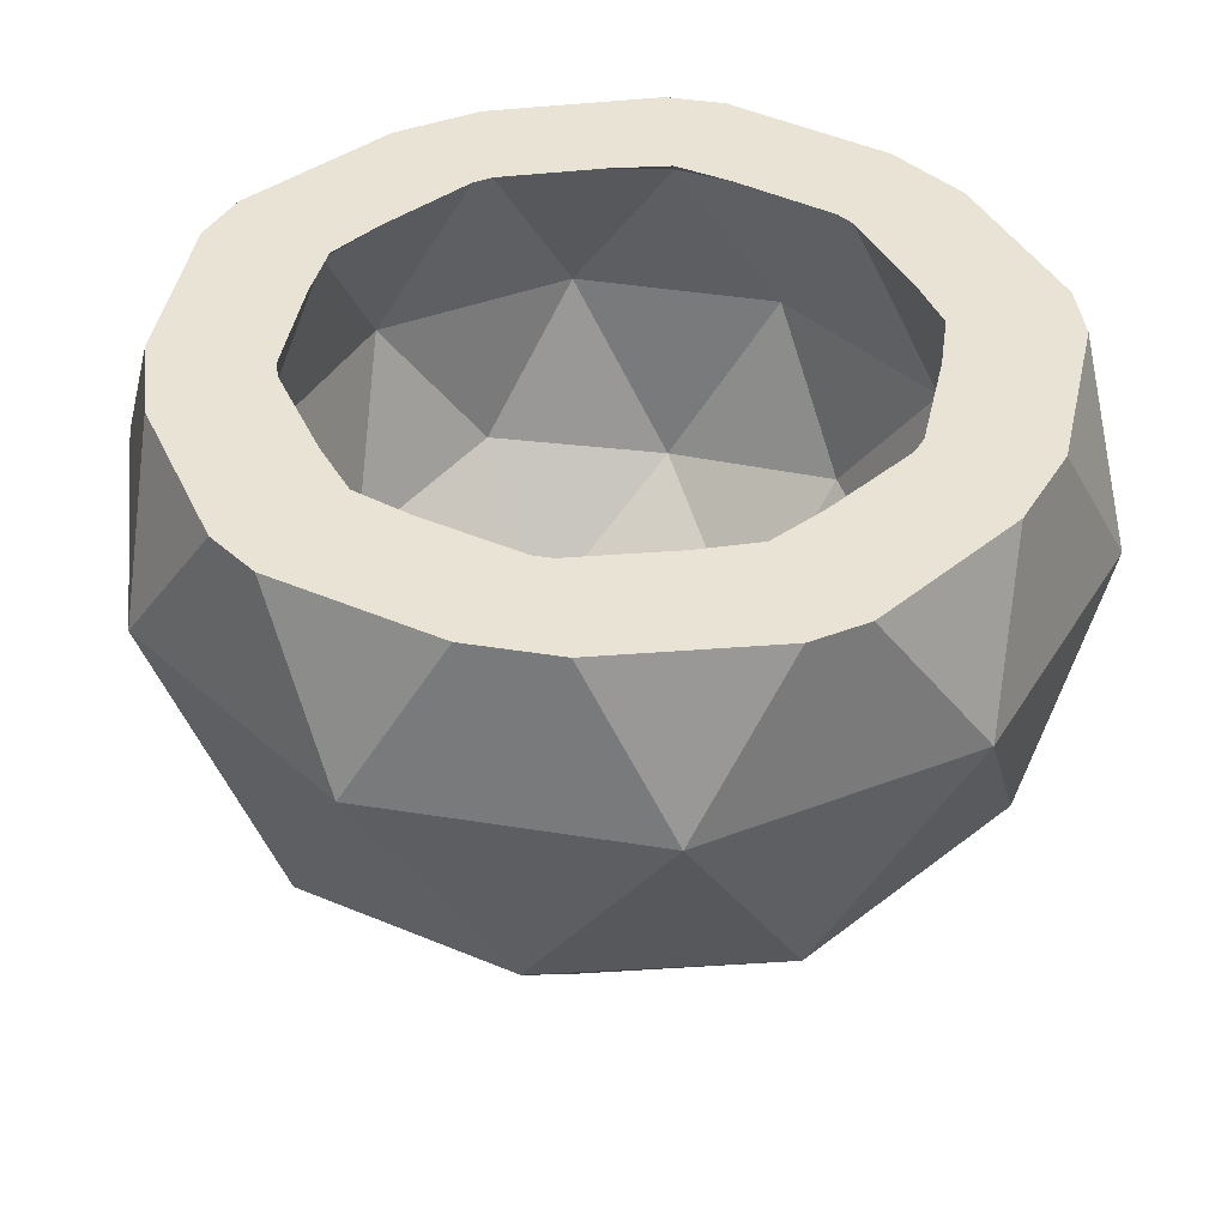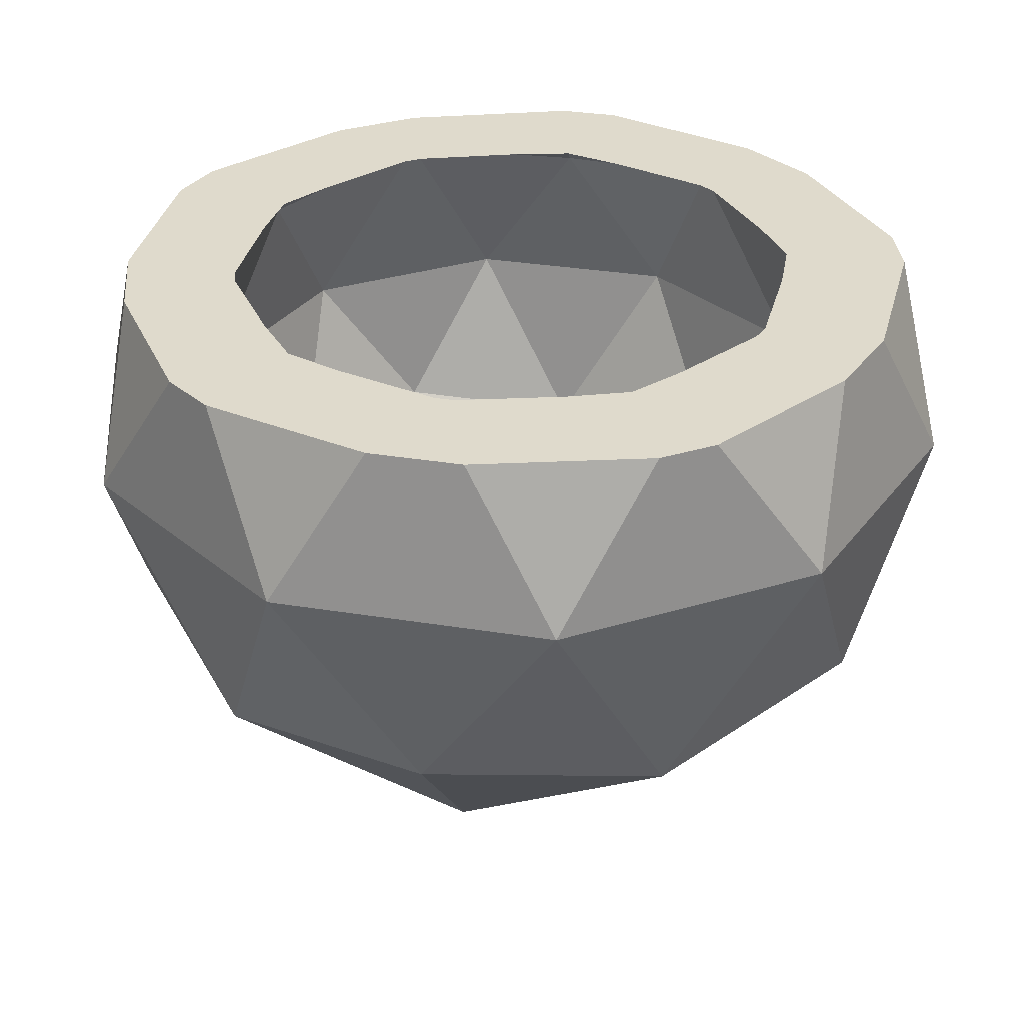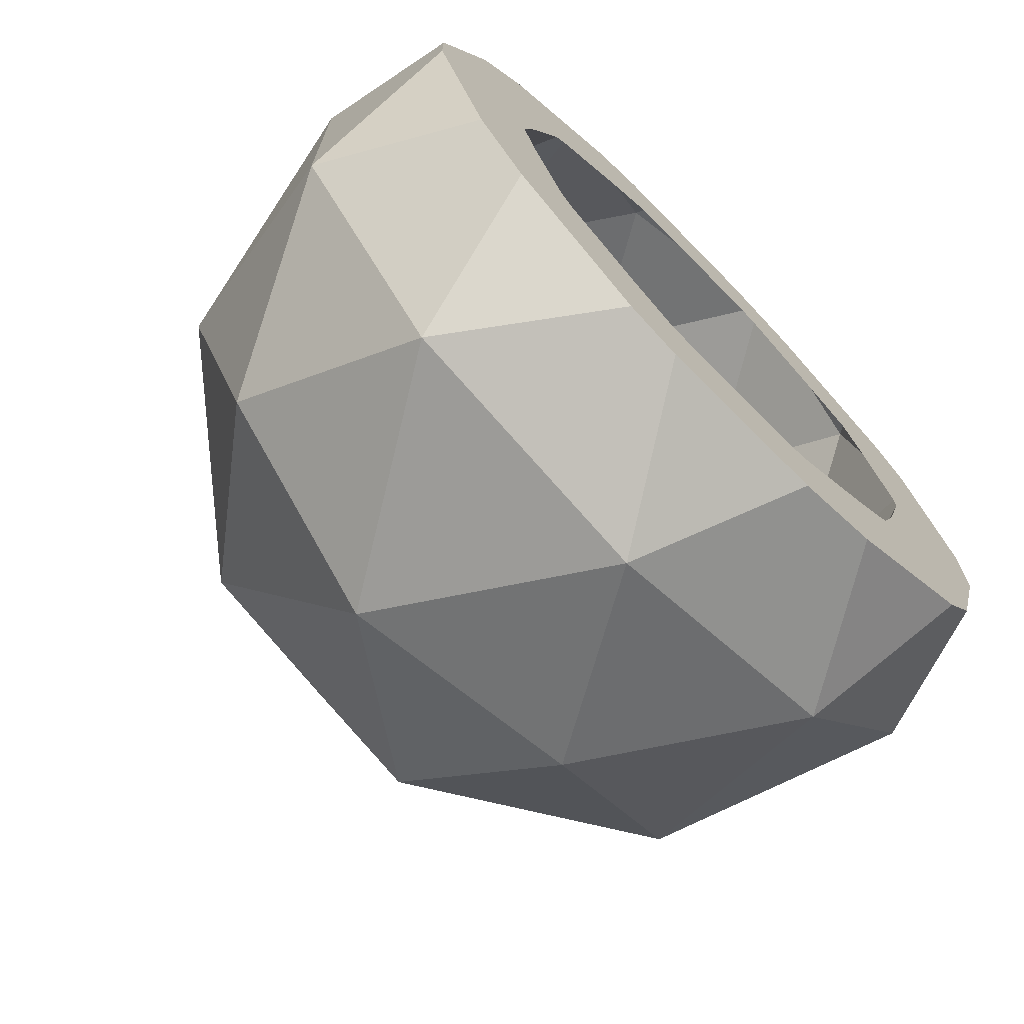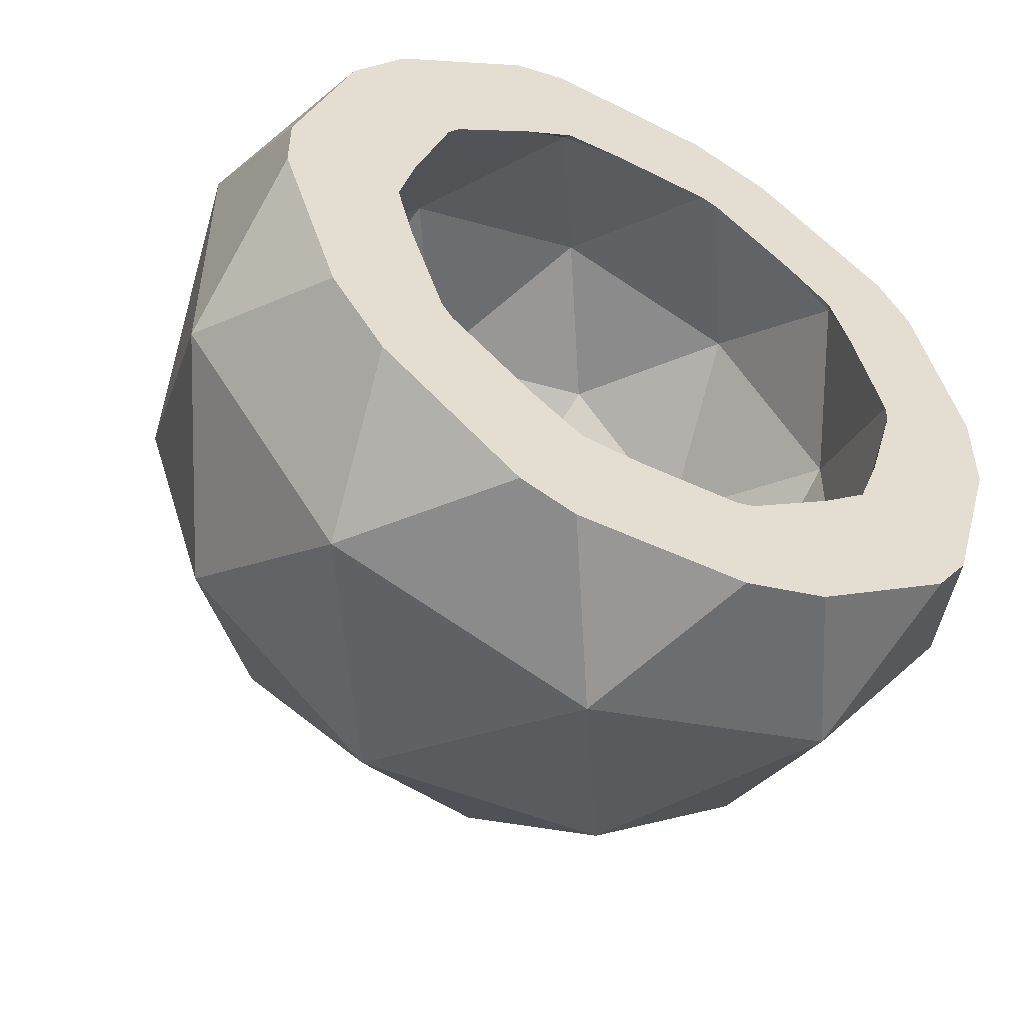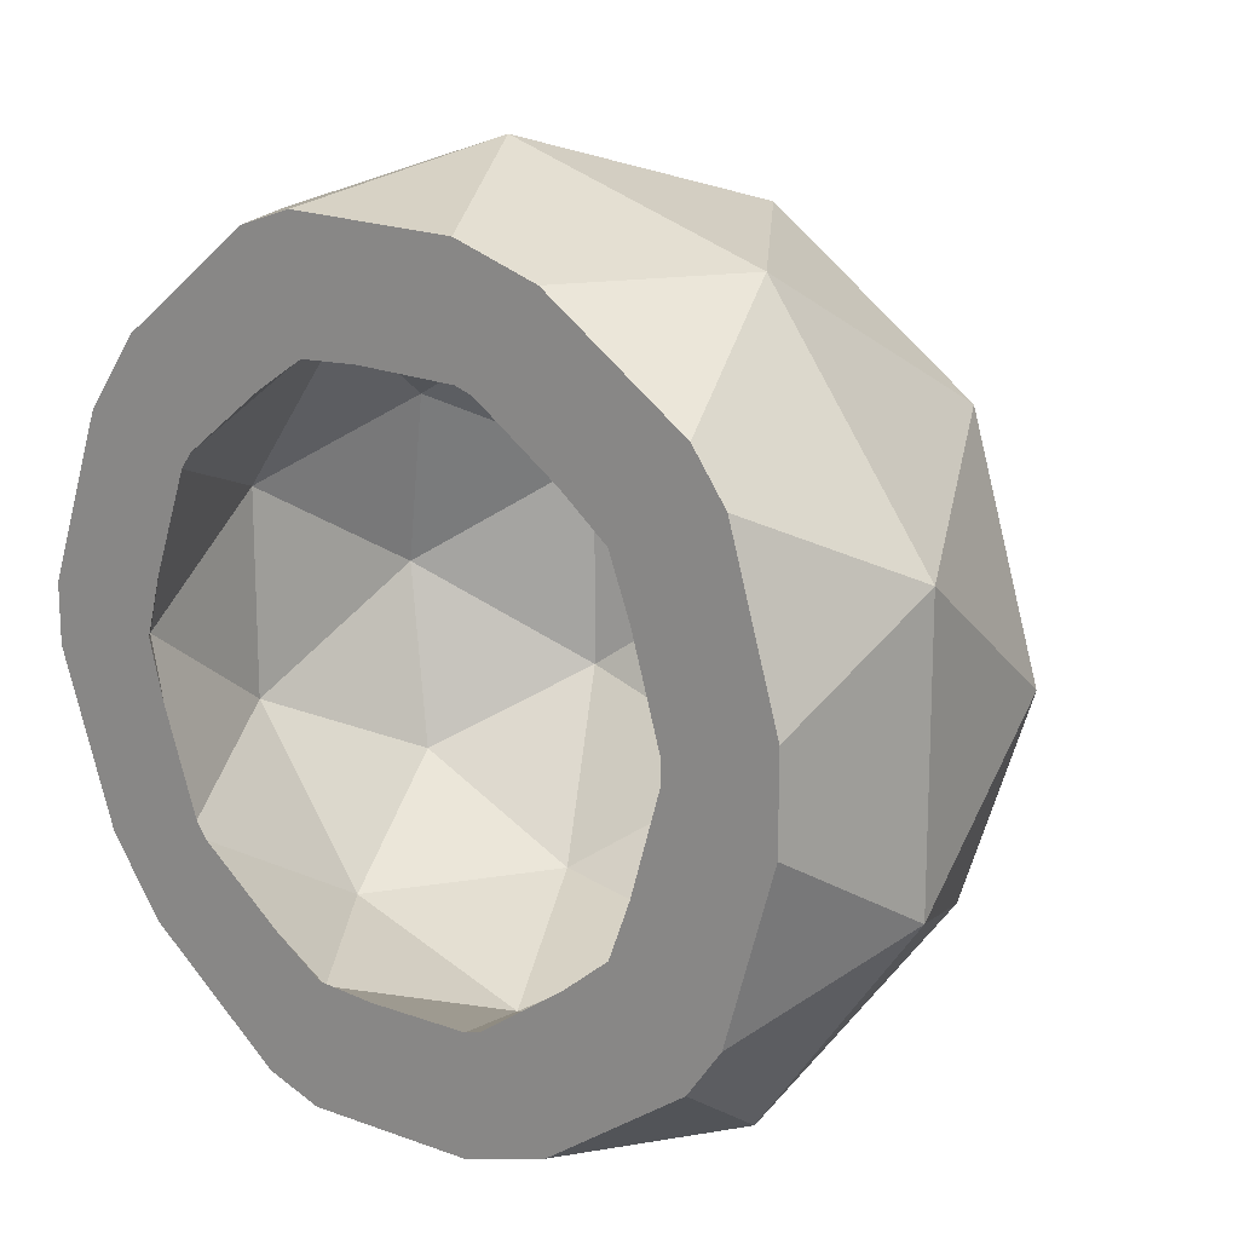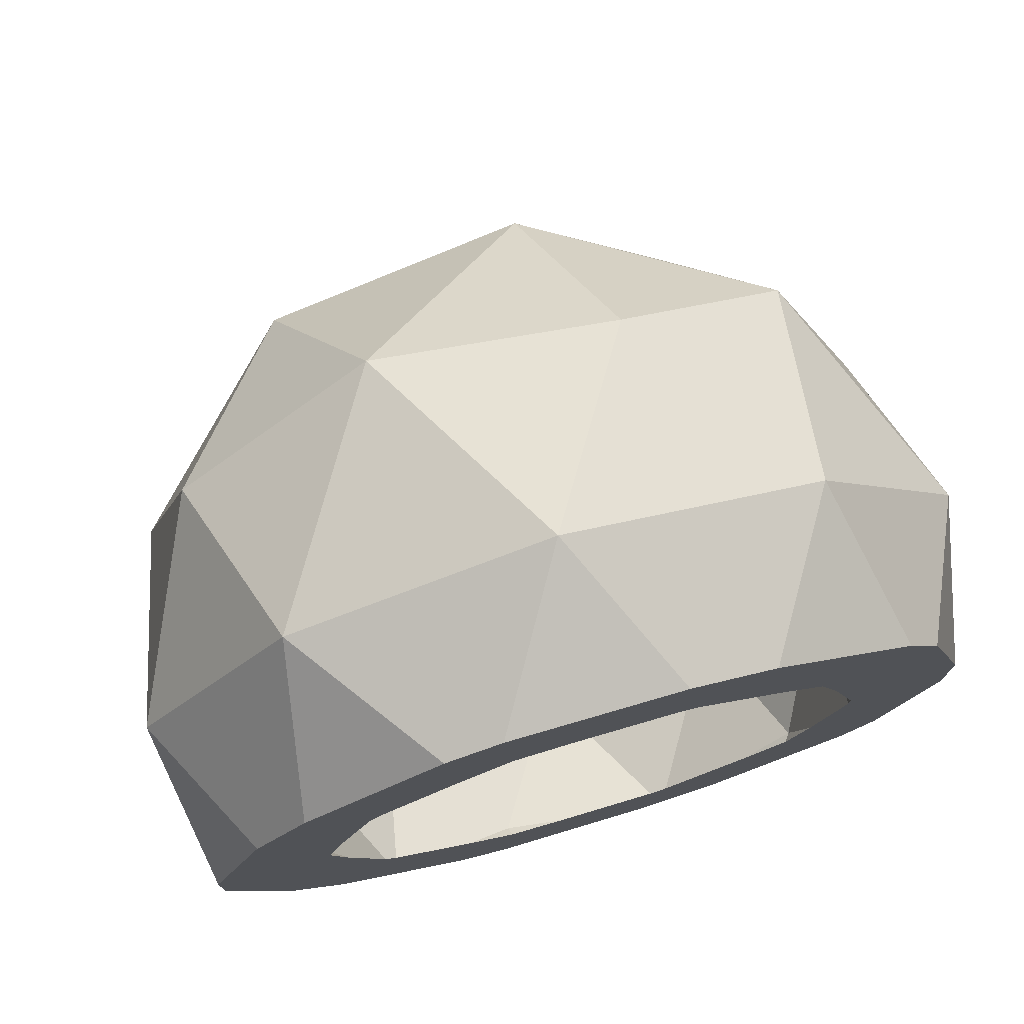
<metadata>
{"format":"obj","ext":"obj","renderer":"f3d","projection":"perspective","resolution":1024,"background":"white","views":[{"elev":41.1,"azim":-150.9,"up":"+Y"},{"elev":32.5,"azim":138.8,"up":"+Y"},{"elev":-71.4,"azim":134.7,"up":"+Z"},{"elev":-51.4,"azim":151.9,"up":"+Z"},{"elev":16.4,"azim":-141.1,"up":"+Z"},{"elev":75.3,"azim":163.5,"up":"+Z"}]}
</metadata>
<code>
o Icosphere.001_Icosphere.036
v 0 -0.9158 0
v 0.6627 -0.4096 0.4815
v -0.2531 -0.4096 0.779
v -0.8191 -0.4096 0
v -0.2531 -0.4096 -0.779
v 0.6627 -0.4096 -0.4815
v -0.1488 -0.779 0.4579
v 0.3895 -0.779 0.283
v 0.2407 -0.4815 0.7409
v 0.779 -0.4815 0
v 0.3895 -0.779 -0.283
v -0.4815 -0.779 0
v -0.6303 -0.4815 0.4579
v -0.1488 -0.779 -0.4579
v -0.6303 -0.4815 -0.4579
v 0.2407 -0.4815 -0.7409
v 0.871 -0 0.283
v 0.871 -0 -0.283
v 0 -0 0.9158
v 0.5383 -0 0.7409
v -0.871 -0 0.283
v -0.5383 -0 0.7409
v -0.5383 -0 -0.7409
v -0.871 -0 -0.283
v 0.5383 -0 -0.7409
v 0 -0 -0.9158
v 0 -0.6777 -0
v 0.4904 -0.3031 0.3563
v -0.1873 -0.3031 0.5765
v -0.6062 -0.3031 0
v -0.1873 -0.3031 -0.5765
v 0.4904 -0.3031 -0.3563
v 0.1873 0.3031 0.5765
v -0.4904 0.3031 0.3563
v -0.4904 0.3031 -0.3563
v 0.1873 0.3031 -0.5765
v 0.6062 0.3031 0
v -0.1101 -0.5765 0.3388
v 0.2882 -0.5765 0.2094
v 0.1781 -0.3563 0.5483
v 0.5765 -0.3563 0
v 0.2882 -0.5765 -0.2094
v -0.3563 -0.5765 -0
v -0.4664 -0.3563 0.3389
v -0.1101 -0.5765 -0.3388
v -0.4664 -0.3563 -0.3389
v 0.1781 -0.3563 -0.5483
v 0.6445 0 0.2094
v 0.6445 0 -0.2094
v -0 0 0.6777
v 0.3983 -0 0.5483
v -0.6445 -0 0.2094
v -0.3983 0 0.5483
v -0.3983 0 -0.5483
v -0.6445 -0 -0.2094
v 0.3983 -0 -0.5483
v 0 0 -0.6777
v 0.7099 0.3221 -0.4
v 0.8302 0.3221 -0.06041
v 0.5998 0.3221 -0.5516
v 0.314 0.3221 -0.7709
v 0.1991 0.3221 -0.8082
v -0.1611 0.3221 -0.7988
v -0.3392 0.3221 -0.7409
v -0.6361 0.3221 -0.5369
v -0.7072 0.3221 -0.4391
v -0.8095 0.3221 -0.09365
v -0.8095 0.3221 0.09365
v -0.7072 0.3221 0.4391
v -0.3392 0.3221 0.7409
v -0.6361 0.3221 0.5369
v -0.1611 0.3221 0.7988
v 0.1991 0.3221 0.8082
v 0.5998 0.3221 0.5516
v 0.314 0.3221 0.7709
v 0.7099 0.3221 0.4
v 0.8302 0.3221 0.06041
v 0.2873 0.3221 0.4914
v 0.1819 0.3221 0.5599
v -0.3785 0.3221 0.4251
v -0.4763 0.3221 0.346
v -0.4763 0.3221 -0.346
v -0.5212 0.3221 -0.2287
v 0.1819 0.3221 -0.5599
v 0.0564 0.3221 -0.5664
v 0.5561 0.3221 -0.1214
v 0.5887 0.3221 -0
v 0.2873 0.3221 -0.4914
v -0.3785 0.3221 -0.4251
v -0.5212 0.3221 0.2287
v 0.0564 0.3221 0.5664
v 0.5561 0.3221 0.1214
v 0.4835 0.3221 -0.3264
v 0.4599 0.3221 -0.3589
v -0.1611 0.3221 -0.5607
v -0.1993 0.3221 -0.5483
v -0.583 0.3221 -0.02007
v -0.583 0.3221 0.02007
v -0.1993 0.3221 0.5483
v -0.1611 0.3221 0.5607
v 0.4599 0.3221 0.3589
v 0.4835 0.3221 0.3264
f 1 8 7
f 2 8 10
f 1 7 12
f 1 12 14
f 1 14 11
f 2 10 17
f 3 9 19
f 4 13 21
f 5 15 23
f 6 16 25
f 2 17 20
f 3 19 22
f 4 21 24
f 5 23 26
f 6 25 18
f 18 58 59
f 58 25 60
f 25 61 60
f 26 63 62
f 23 63 26
f 23 65 64
f 24 67 66
f 21 67 24
f 21 69 68
f 22 70 71
f 22 72 70
f 19 73 72
f 75 20 74
f 20 76 74
f 17 77 76
f 26 61 25
f 25 16 26
f 16 5 26
f 24 65 23
f 23 15 24
f 15 4 24
f 21 71 69
f 21 13 22
f 13 3 22
f 19 75 73
f 19 9 20
f 9 2 20
f 17 59 77
f 17 10 18
f 10 6 18
f 11 16 6
f 11 14 16
f 14 5 16
f 14 15 5
f 14 12 15
f 12 4 15
f 12 13 4
f 12 7 13
f 7 3 13
f 10 11 6
f 10 8 11
f 8 1 11
f 7 9 3
f 7 8 9
f 8 2 9
f 27 38 39
f 28 41 39
f 27 43 38
f 27 45 43
f 27 42 45
f 28 48 41
f 29 50 40
f 30 52 44
f 31 54 46
f 32 56 47
f 28 51 48
f 29 53 50
f 30 55 52
f 31 57 54
f 32 49 56
f 33 79 78
f 81 80 34
f 82 83 35
f 36 84 85
f 87 86 37
f 88 84 36
f 35 89 82
f 81 34 90
f 33 91 79
f 37 92 87
f 49 86 93
f 56 93 94
f 88 56 94
f 57 85 95
f 54 95 96
f 54 89 35
f 55 83 97
f 52 97 98
f 90 52 98
f 53 80 99
f 53 100 50
f 91 50 100
f 51 78 101
f 51 102 48
f 92 48 102
f 56 36 57
f 56 57 47
f 47 57 31
f 54 35 55
f 54 55 46
f 46 55 30
f 52 34 53
f 52 53 44
f 44 53 29
f 50 33 51
f 50 51 40
f 40 51 28
f 48 37 49
f 48 49 41
f 41 49 32
f 42 32 47
f 42 47 45
f 45 47 31
f 45 31 46
f 45 46 43
f 43 46 30
f 43 30 44
f 43 44 38
f 38 44 29
f 41 32 42
f 41 42 39
f 39 42 27
f 38 29 40
f 38 40 39
f 39 40 28
f 59 86 87
f 67 98 97
f 58 18 25
f 23 64 63
f 21 68 67
f 22 19 72
f 20 17 76
f 26 62 61
f 24 66 65
f 21 22 71
f 19 20 75
f 17 18 59
f 49 37 86
f 56 49 93
f 88 36 56
f 57 36 85
f 54 57 95
f 54 96 89
f 55 35 83
f 52 55 97
f 90 34 52
f 53 34 80
f 53 99 100
f 91 33 50
f 51 33 78
f 51 101 102
f 92 37 48
f 92 102 76
f 76 77 92
f 77 59 87
f 92 77 87
f 59 58 86
f 58 93 86
f 94 93 58
f 58 60 94
f 60 61 88
f 61 62 84
f 62 63 85
f 84 62 85
f 63 64 96
f 64 65 89
f 65 66 82
f 66 67 83
f 82 66 83
f 67 68 98
f 68 69 90
f 69 71 81
f 71 70 80
f 81 71 80
f 70 72 100
f 72 73 91
f 73 75 79
f 75 74 78
f 79 75 78
f 74 76 101
f 76 102 101
f 72 91 100
f 68 90 98
f 64 89 96
f 60 88 94
f 84 88 61
f 74 101 78
f 73 79 91
f 95 85 63
f 96 95 63
f 70 100 99
f 82 89 65
f 70 99 80
f 69 81 90
f 97 83 67

</code>
